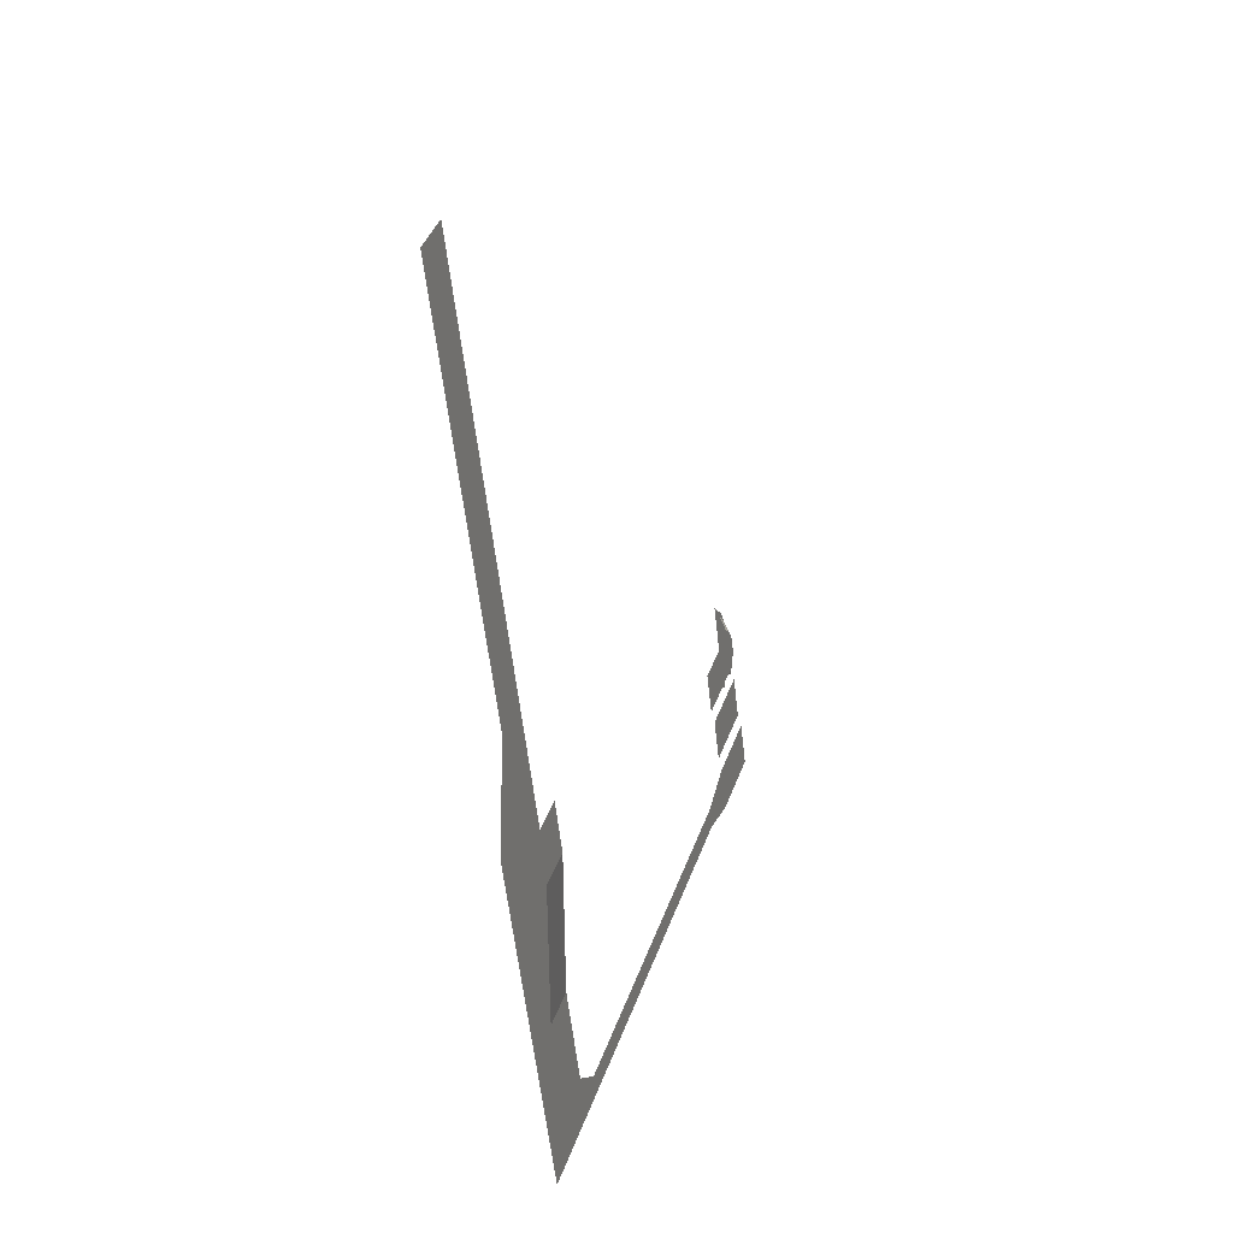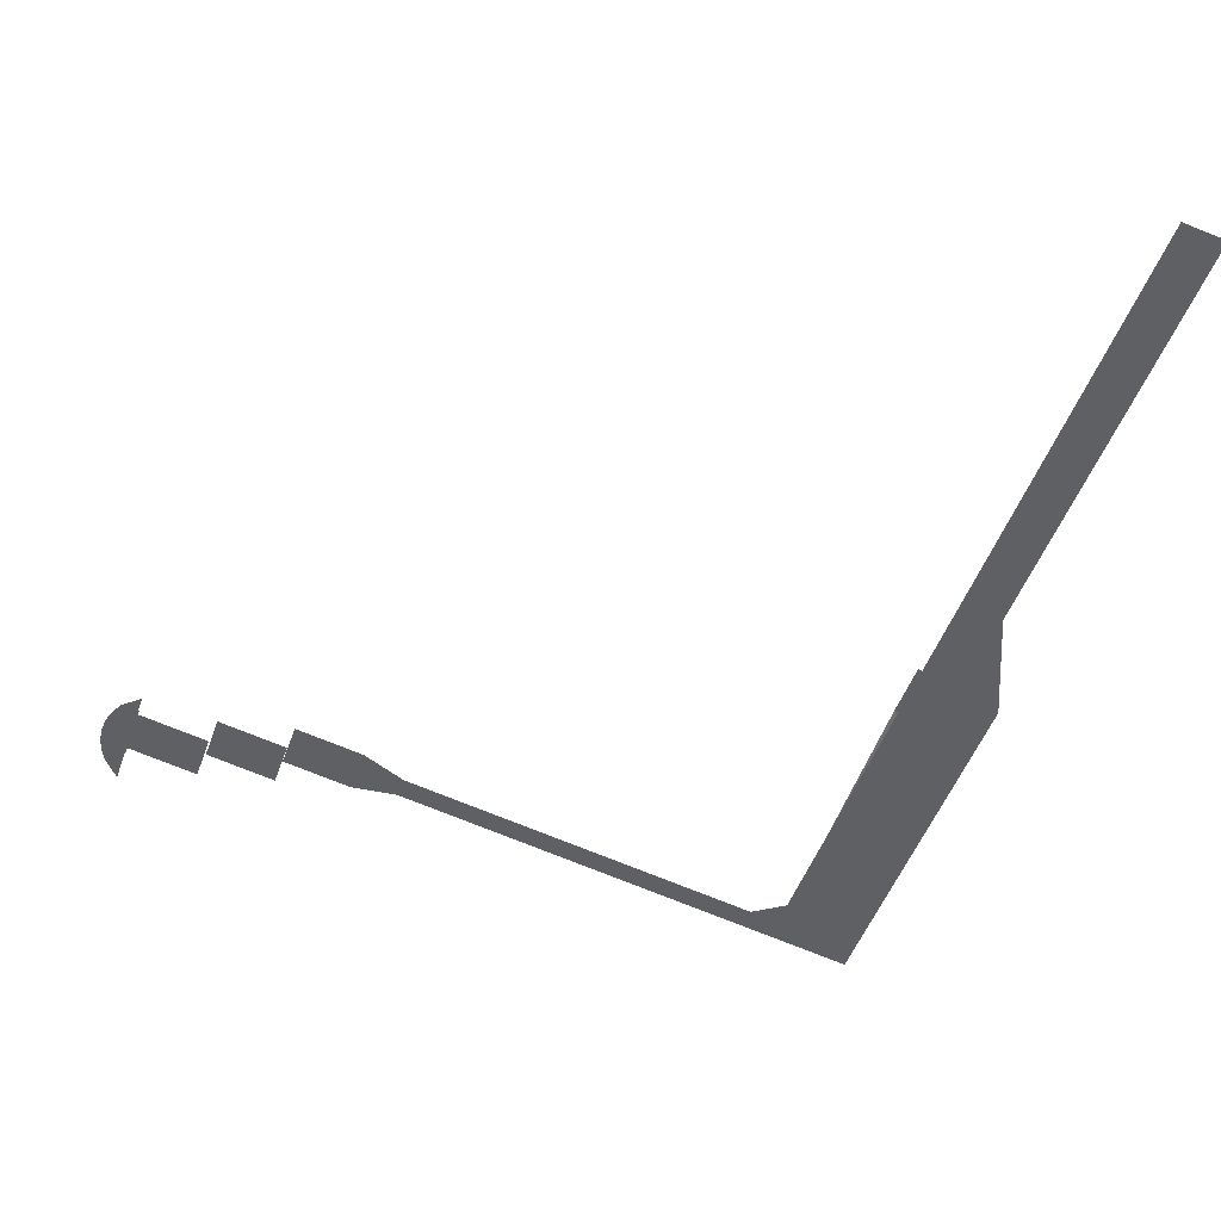
<metadata>
{"format":"obj","ext":"obj","renderer":"f3d","projection":"perspective","resolution":1024,"background":"white","views":[{"elev":18.9,"azim":108.9,"up":"+Z"},{"elev":39.5,"azim":10.4,"up":"+Z"}]}
</metadata>
<code>
v 2112 -92.84 140.3 1
v 2131 -86.79 195.3 1
v 2144 -86.79 190.6 1
v 2125 -92.84 135.6 1
v 2087 -92.84 99.14 1
v 2121 -92.84 78.87 1
v 2035 -92.84 108.5 1
v 2038 -92.84 116 1
v 1876 -113.2 177 1
v 1870 -113.2 160.2 1
v 1869 -113.2 162.5 1
v 1873 -113.2 175.7 1
v 1878 -113.2 177.8 1
v 1871 -113.2 158.1 1
v 1925 -102.8 159.5 1
v 1920 -102.8 143.3 1
v 1896 -102.8 151.6 1
v 1901 -102.8 167.8 1
v 1944 -92.84 135 1
v 1920 -92.84 143.3 1
v 1925 -92.84 159.5 1
v 1950 -92.84 151.2 1
v 1870 -116.8 179.5 1
v 1864 -116.8 161.8 1
v 1864 -116.8 166.5 1
v 1867 -116.8 175.6 1
v 1896 -113.2 151.6 1
v 1872 -113.2 159.9 1
v 1877 -113.2 176.1 1
v 1901 -113.2 167.8 1
v 1963 -92.84 141.6 1
v 1961 -92.84 134.1 1
v 2099 -92.84 104.7 1
v 2164 -92.84 205.1 1
v 2163 -92.84 244 1
v 2194 -92.84 335.9 1
v 2181 -92.84 340.6 1
v 1872 -113.2 174 1
v 1869 -113.2 165 1
v 1869 -113.2 167.4 1
v 1870 -113.2 172 1
v 2137 -86.79 214.4 1
v 2151 -86.79 209.8 1
v 2199 -92.84 394.4 1
v 2213 -92.84 389.7 1
v 1881 -116.8 187.2 1
v 1868 -116.8 148.8 1
v 1864 -116.8 157.1 1
v 1873 -116.8 182.8 1
v 1865 -116.8 171.2 1
v 1869 -113.2 169.8 1
v 1866 -116.2 170.9 1
v 1868 -116.2 174.5 1
v 1876 -116.2 182.5 1
v 1865 -116.2 163.1 1
v 1865 -116.2 167.1 1
v 1870 -116.2 177.7 1
v 1867 -116.2 155.5 1
v 1866 -116.2 159.2 1
v 1873 -116.2 180.4 1
f 1 2 3
f 1 3 4
f 5 6 7
f 5 7 8
f 9 10 11
f 9 11 12
f 13 14 10
f 13 10 9
f 15 16 17
f 15 17 18
f 19 20 21
f 19 21 22
f 23 24 25
f 23 25 26
f 27 28 29
f 27 29 30
f 31 8 7
f 31 7 32
f 33 6 5
f 34 33 35
f 36 35 37
f 37 35 33
f 22 31 32
f 22 32 19
f 38 39 40
f 38 40 41
f 42 43 3
f 42 3 2
f 37 44 45
f 37 45 36
f 6 33 34
f 46 47 48
f 46 48 49
f 49 48 24
f 49 24 23
f 26 25 50
f 12 11 39
f 12 39 38
f 41 40 51
f 52 53 41
f 52 41 51
f 54 13 9
f 55 56 40
f 55 40 39
f 53 57 38
f 53 38 41
f 10 14 58
f 59 55 39
f 59 39 11
f 57 60 12
f 57 12 38
f 56 52 51
f 56 51 40
f 58 59 11
f 58 11 10
f 60 54 9
f 60 9 12

</code>
